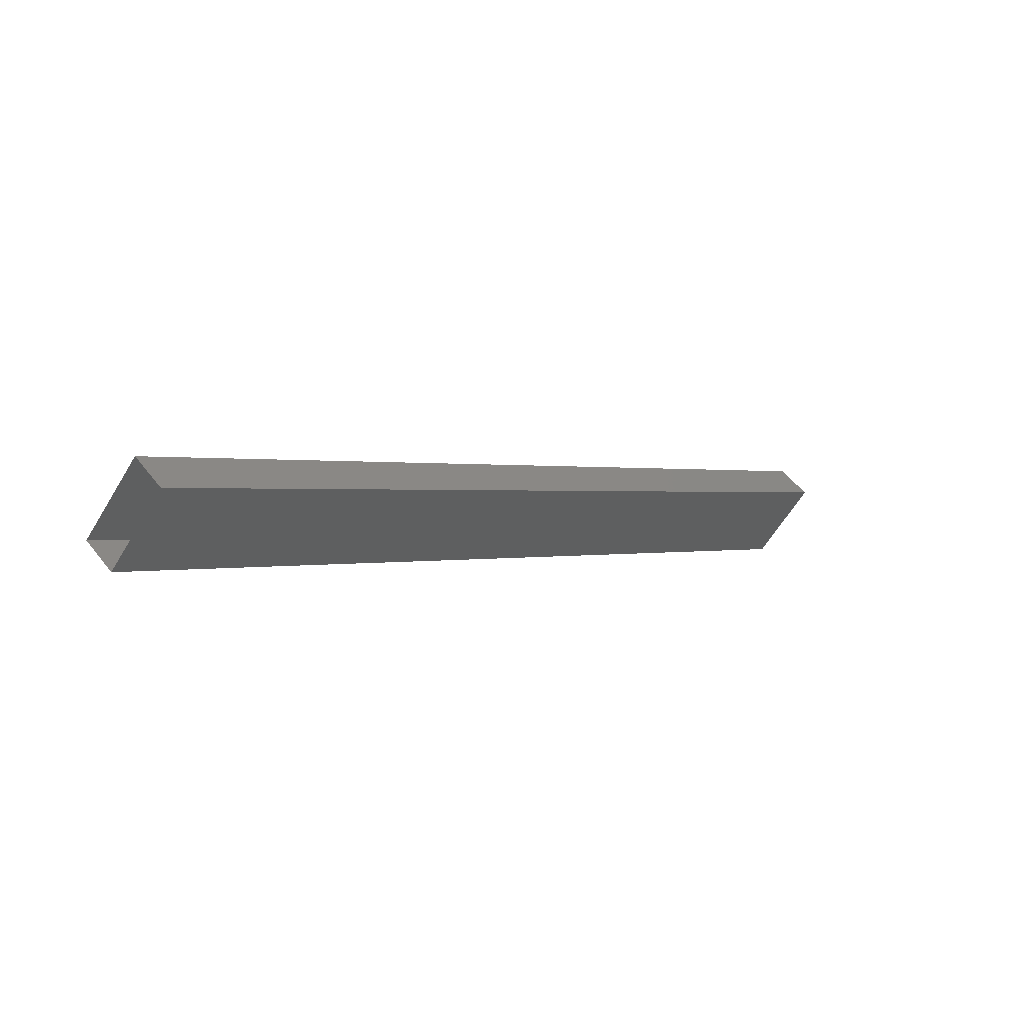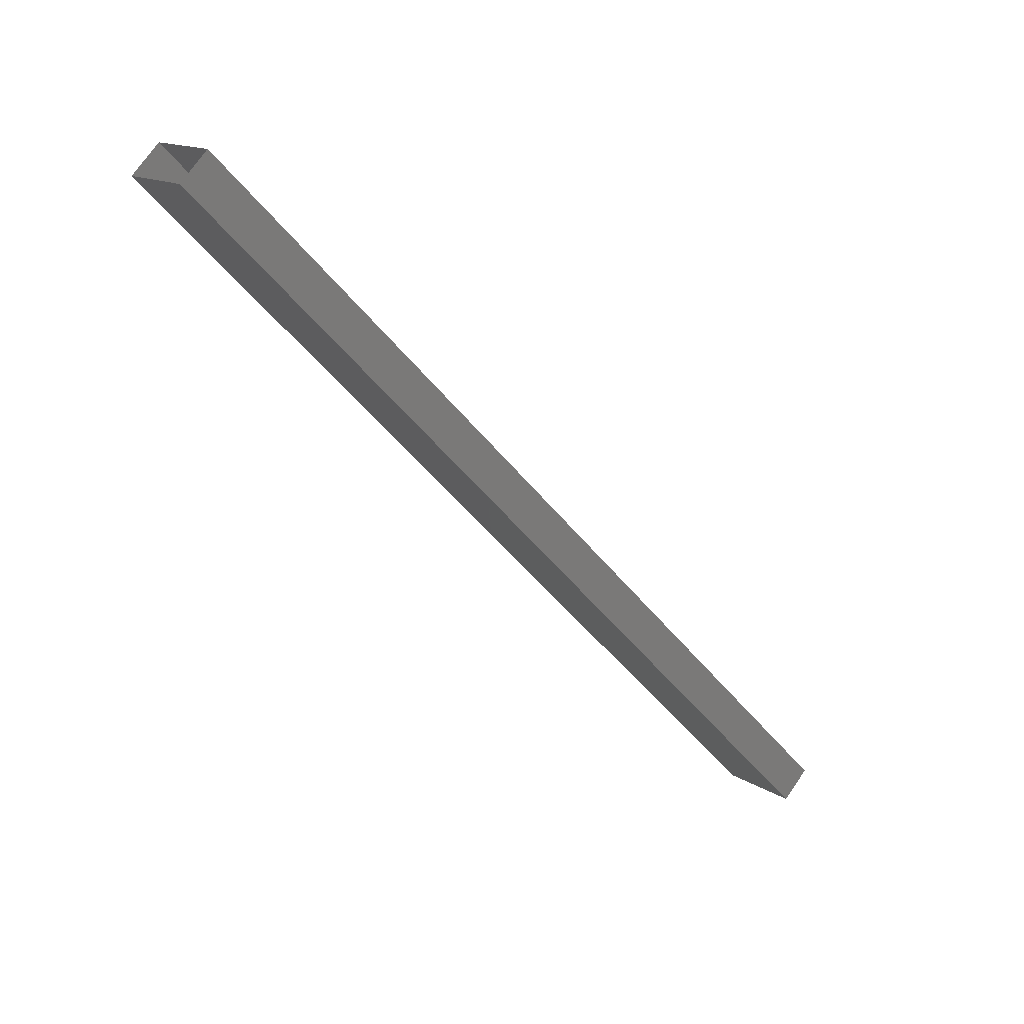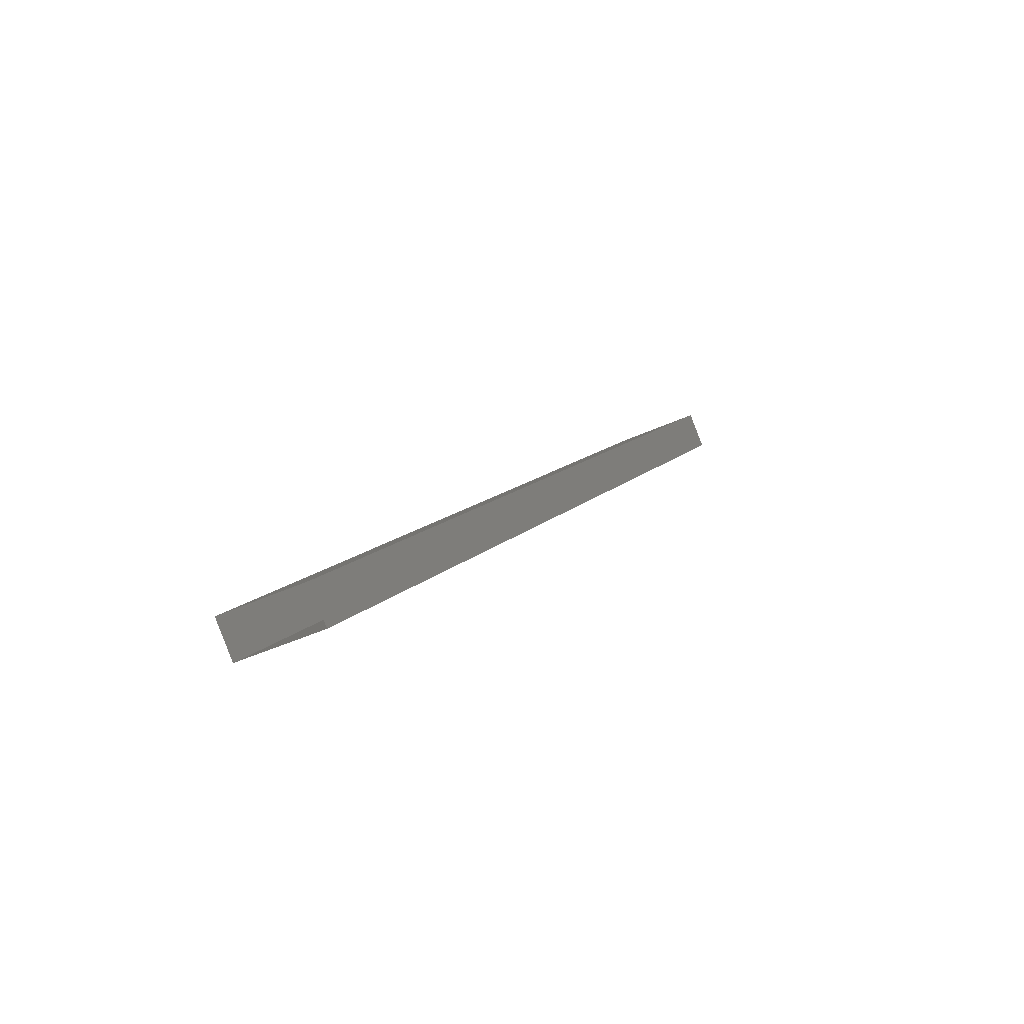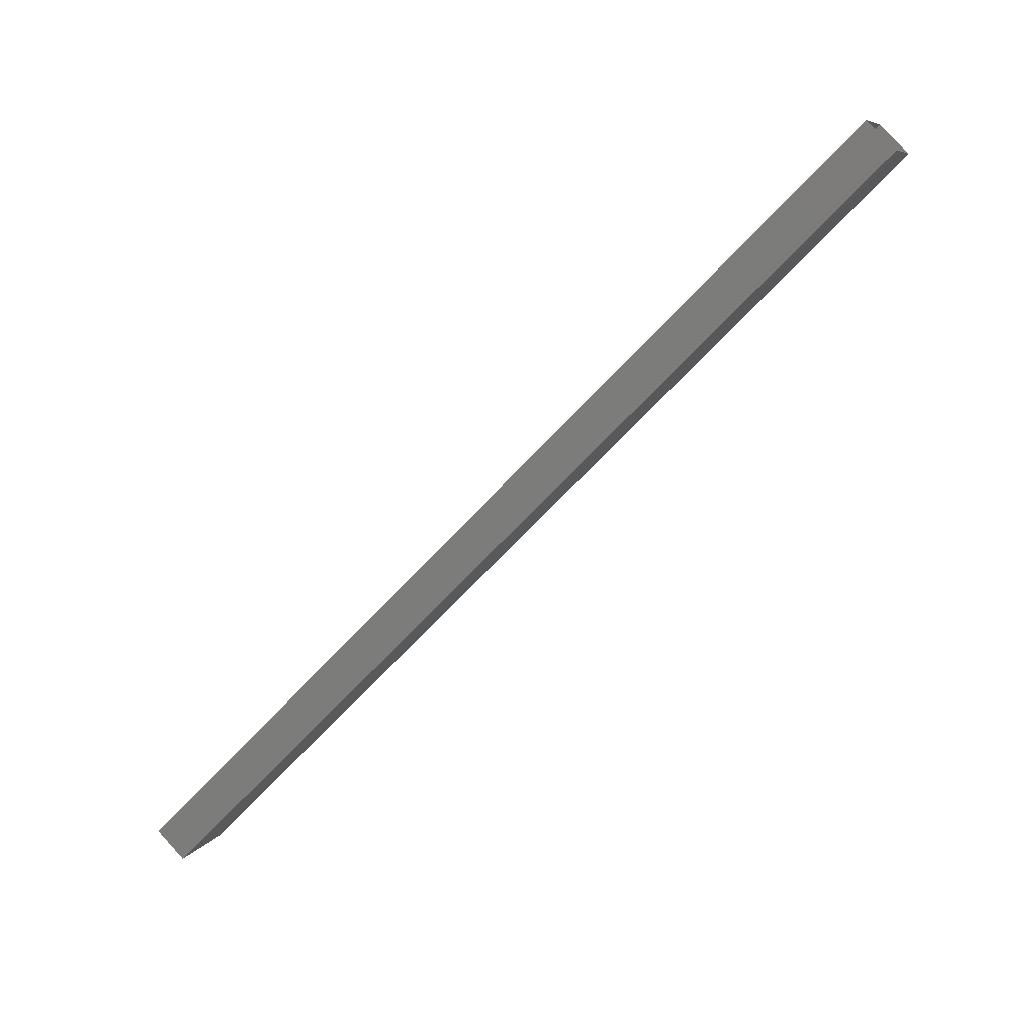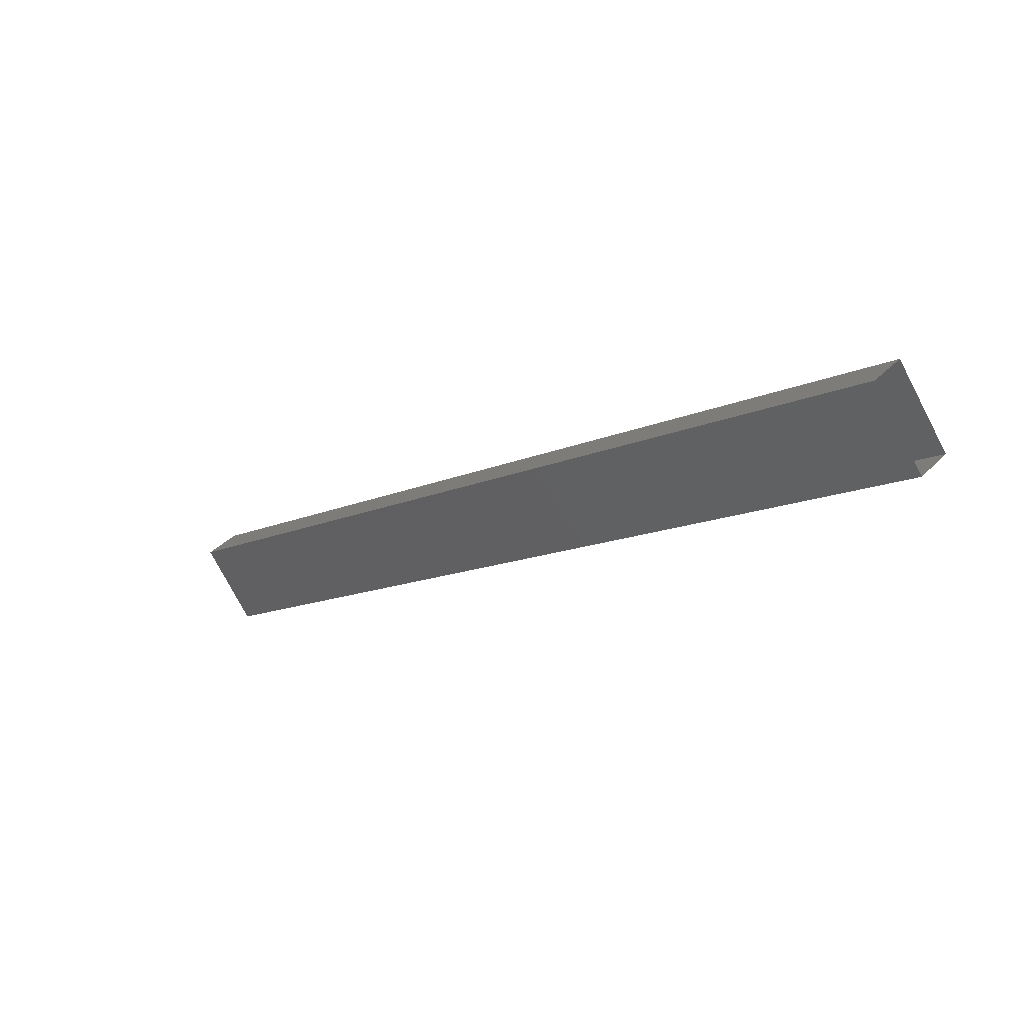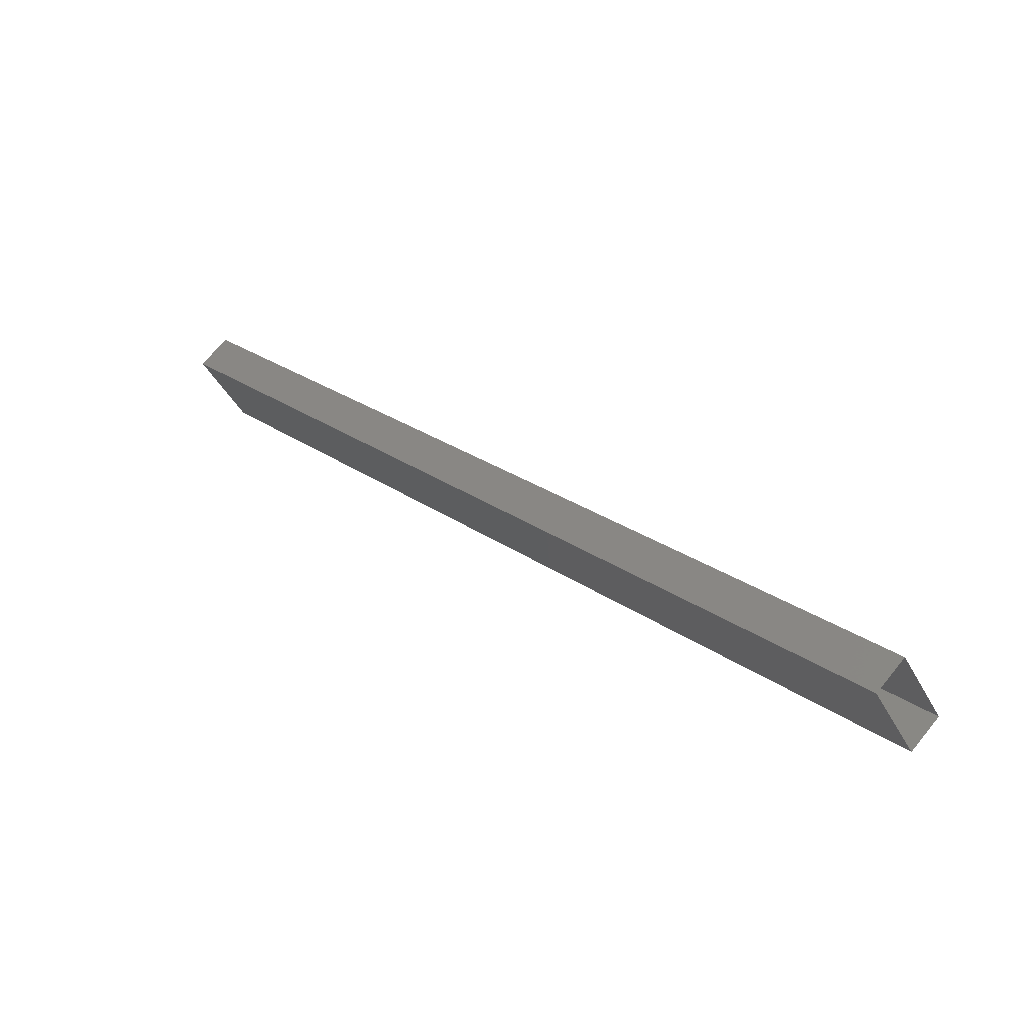
<metadata>
{"format":"stl","ext":"stl","renderer":"f3d","projection":"perspective","resolution":1024,"background":"white","views":[{"elev":-62.4,"azim":58.9,"up":"+Z"},{"elev":14.5,"azim":53.6,"up":"+Y"},{"elev":-39.1,"azim":30.8,"up":"+Z"},{"elev":7.8,"azim":107.7,"up":"+Z"},{"elev":-76.1,"azim":-62.4,"up":"+Z"},{"elev":-42.5,"azim":116.4,"up":"+Y"}]}
</metadata>
<code>
# stl→obj: 8 verts, 8 faces
v -80.99 147.7 220.5
v -79.66 147.7 220.5
v -79.66 136.8 209.6
v -79.66 147.3 220.9
v -79.66 136.4 210
v -80.99 136.4 210
v -80.99 136.8 209.6
v -80.99 147.3 220.9
f 1 2 3
f 3 2 4
f 4 5 3
f 6 5 4
f 3 7 1
f 1 7 6
f 6 8 1
f 4 8 6

</code>
